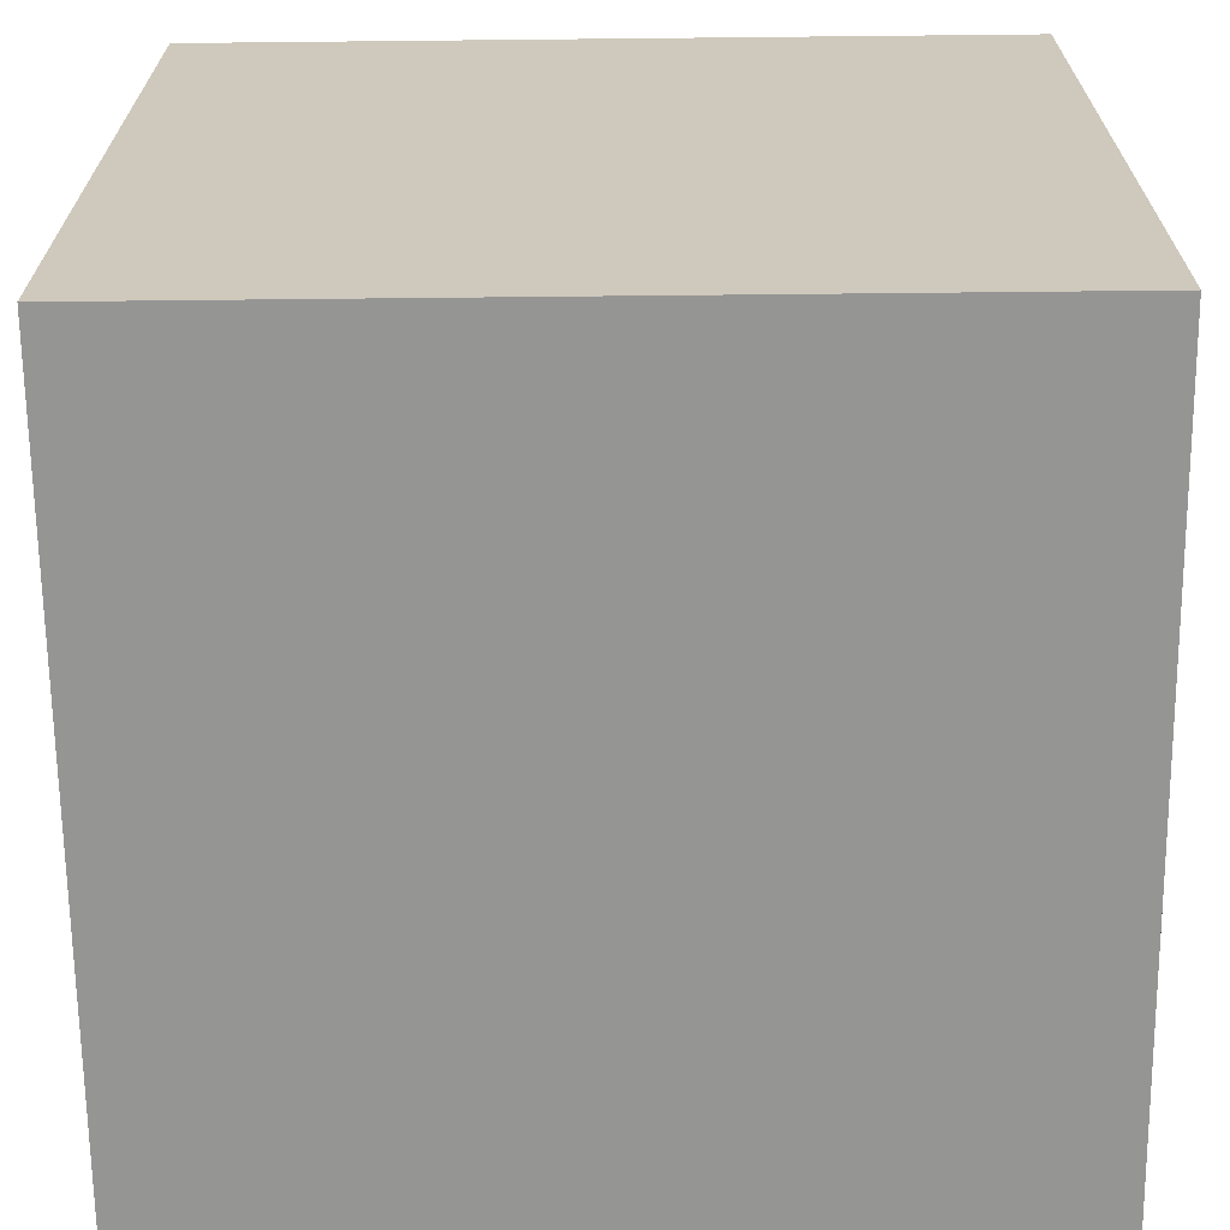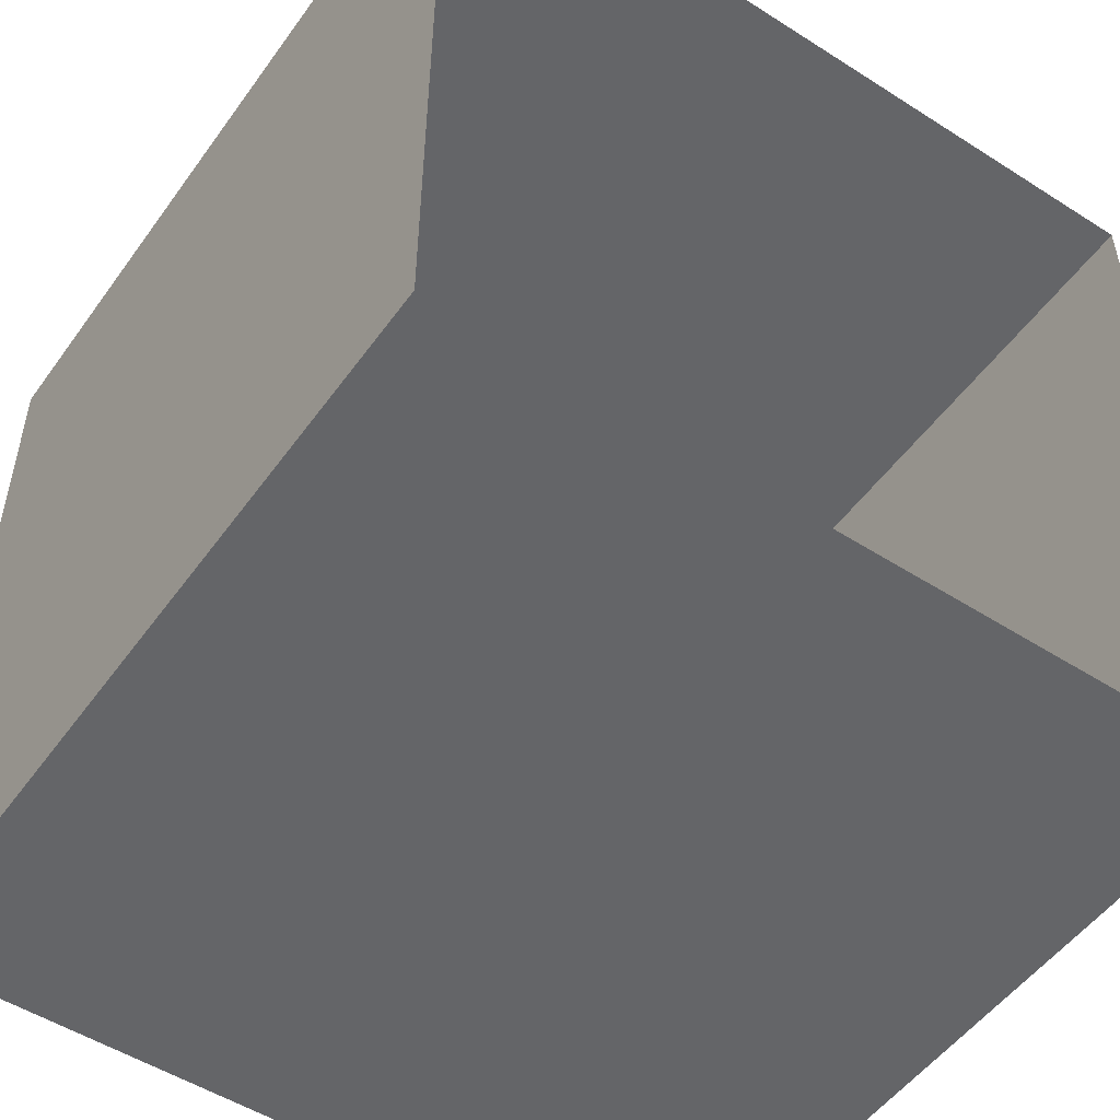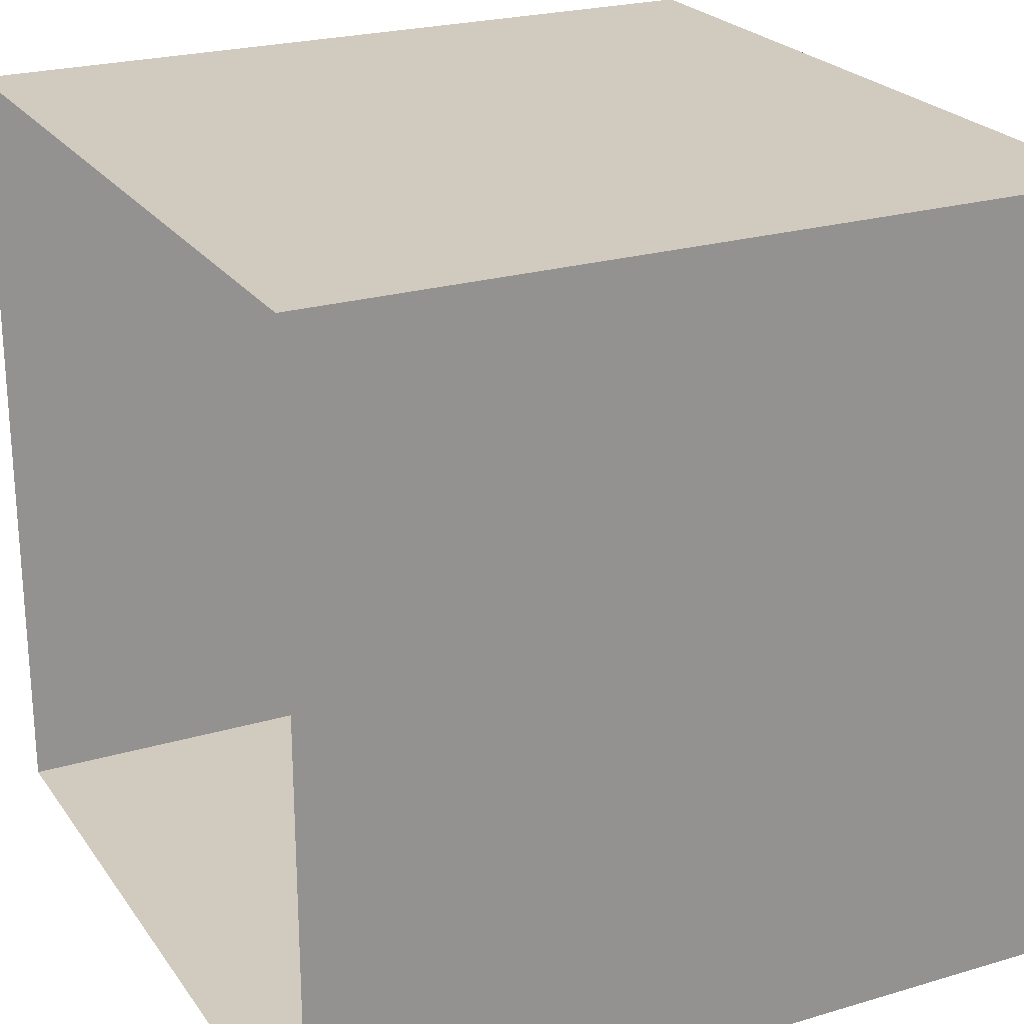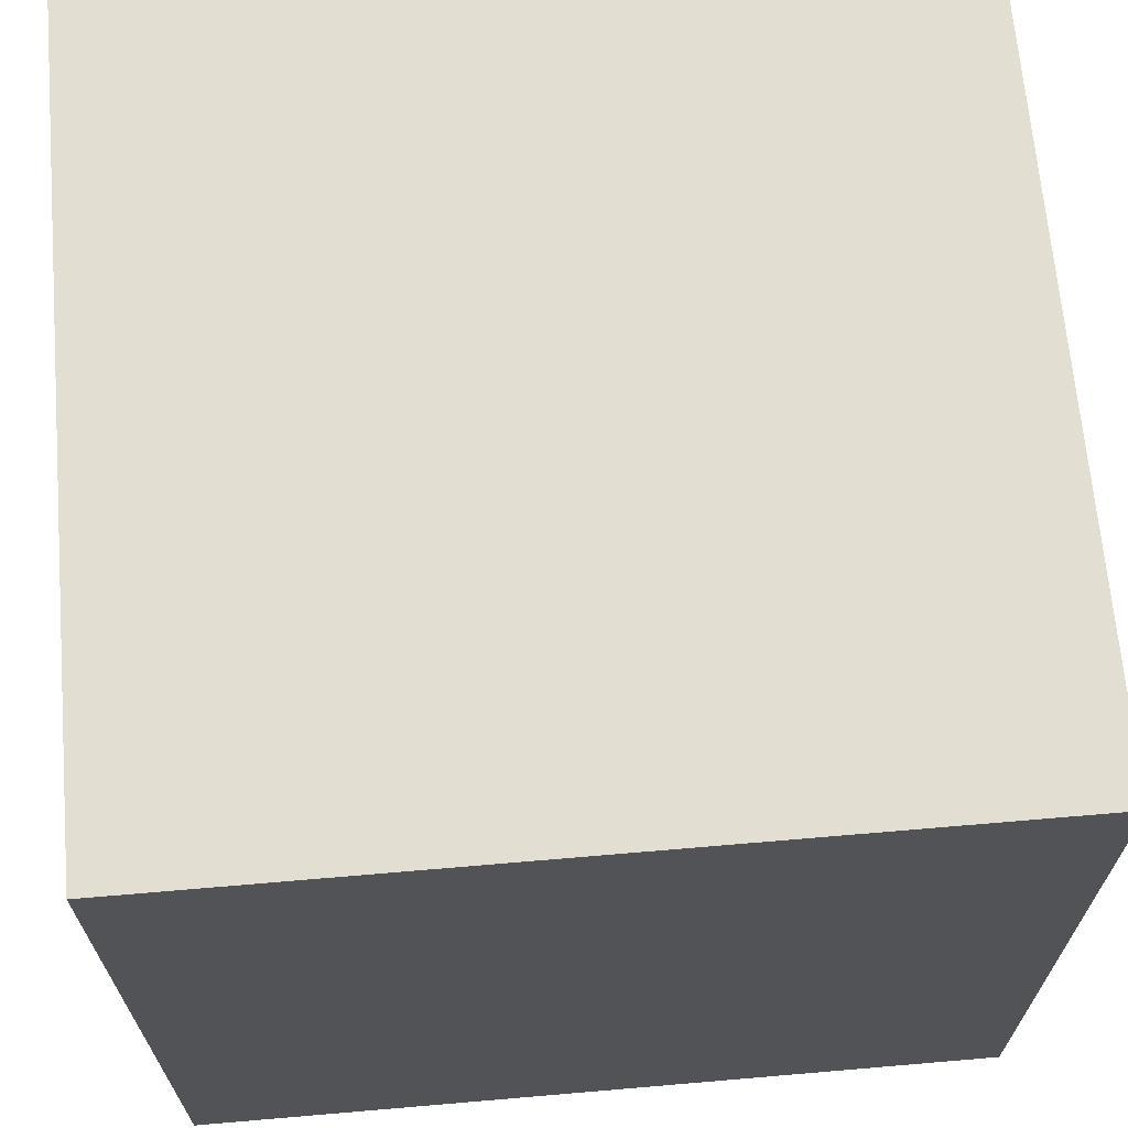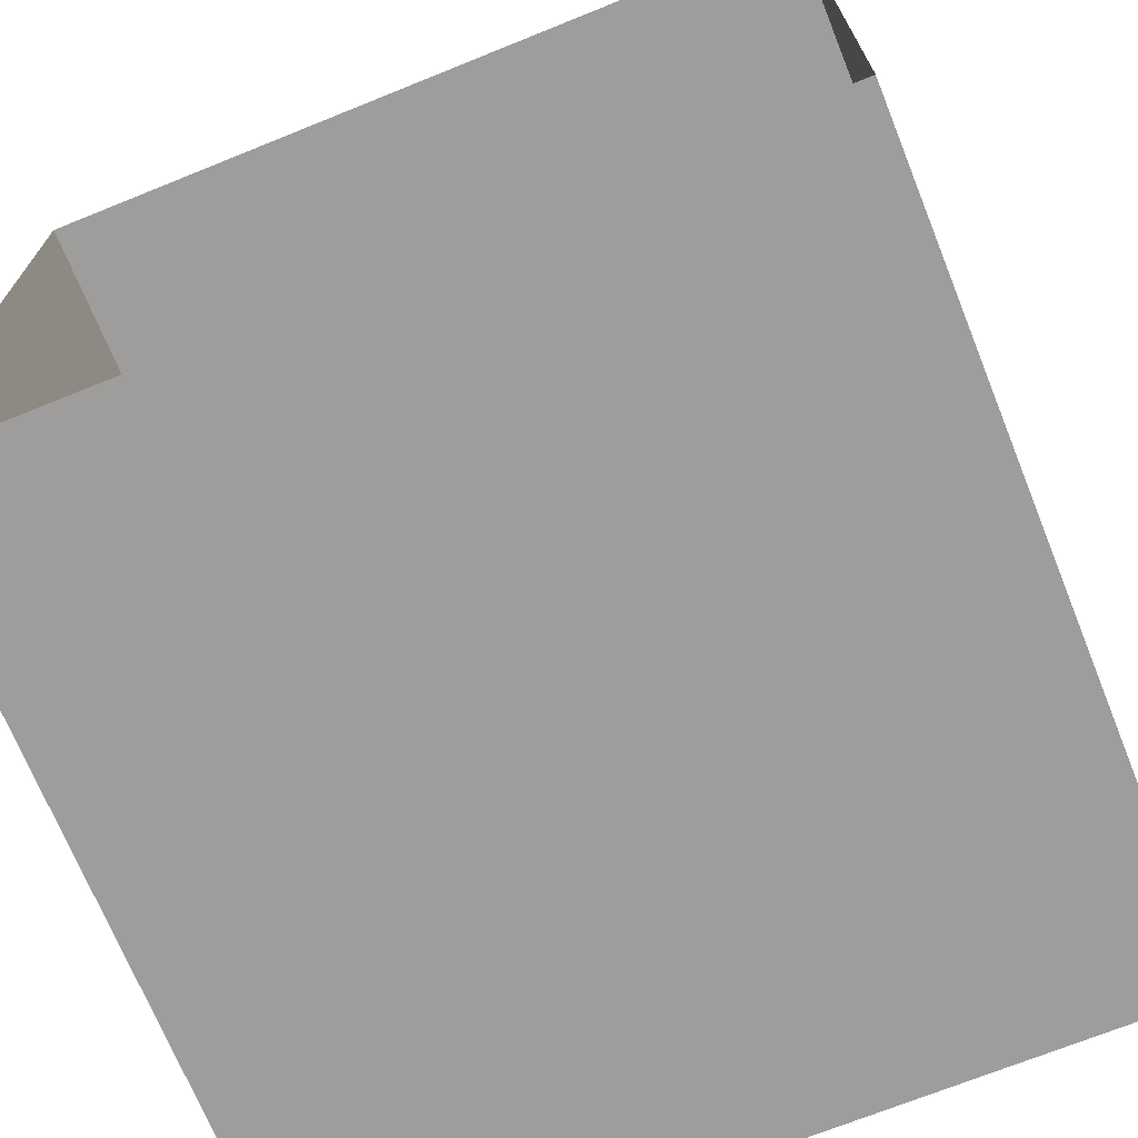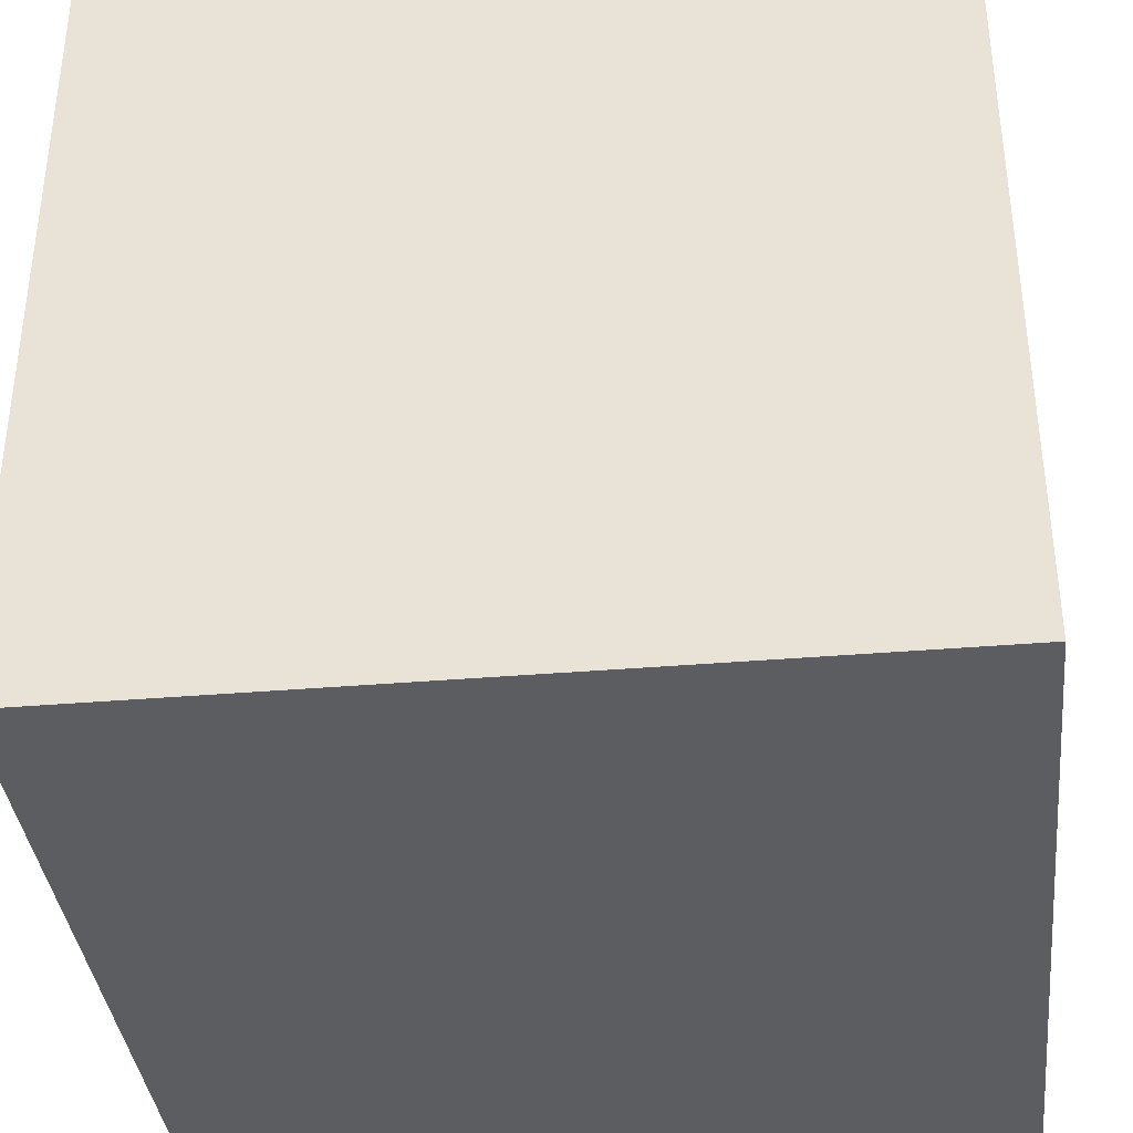
<metadata>
{"format":"obj","ext":"obj","renderer":"f3d","projection":"perspective","resolution":1024,"background":"white","views":[{"elev":-67.4,"azim":90.6,"up":"+Y"},{"elev":-51.6,"azim":-34.7,"up":"+Y"},{"elev":23.6,"azim":63.6,"up":"+Y"},{"elev":67.4,"azim":-94.9,"up":"+Y"},{"elev":-70.4,"azim":22.0,"up":"+Y"},{"elev":-37.1,"azim":-83.8,"up":"+Z"}]}
</metadata>
<code>
o Cornell
v -1 -1 -1
v 1 -1 -1
v 1 1 -1
v -1 1 -1
v -1 -1 1
v 1 -1 1
v 1 1 1
v -1 1 1
f 5 1 4
f 5 4 8
f 2 6 7
f 2 7 3
f 3 7 8
f 3 8 4
f 1 5 6
f 1 6 2
f 1 2 3
f 1 3 4

</code>
